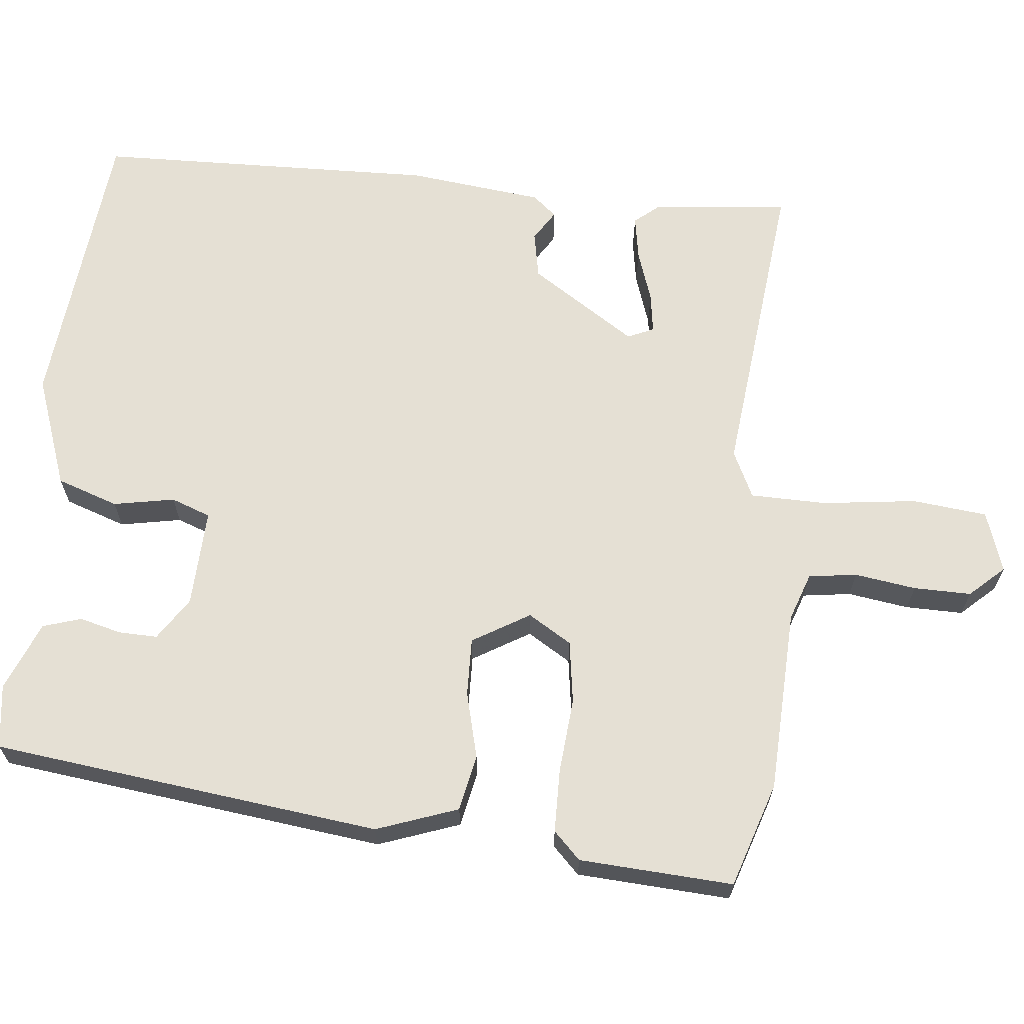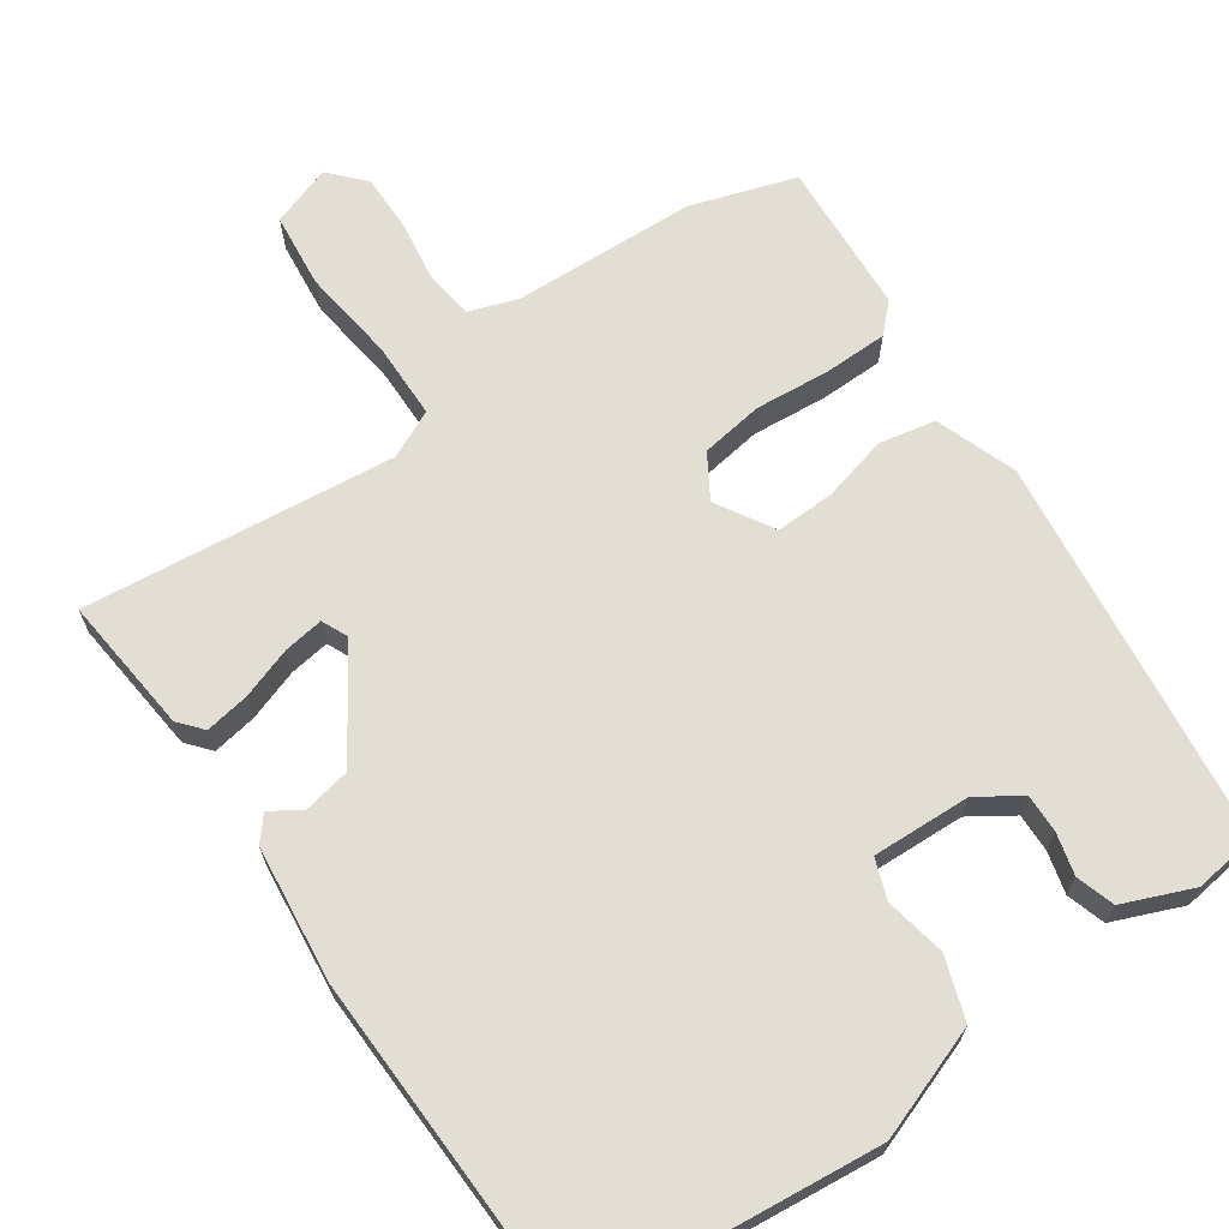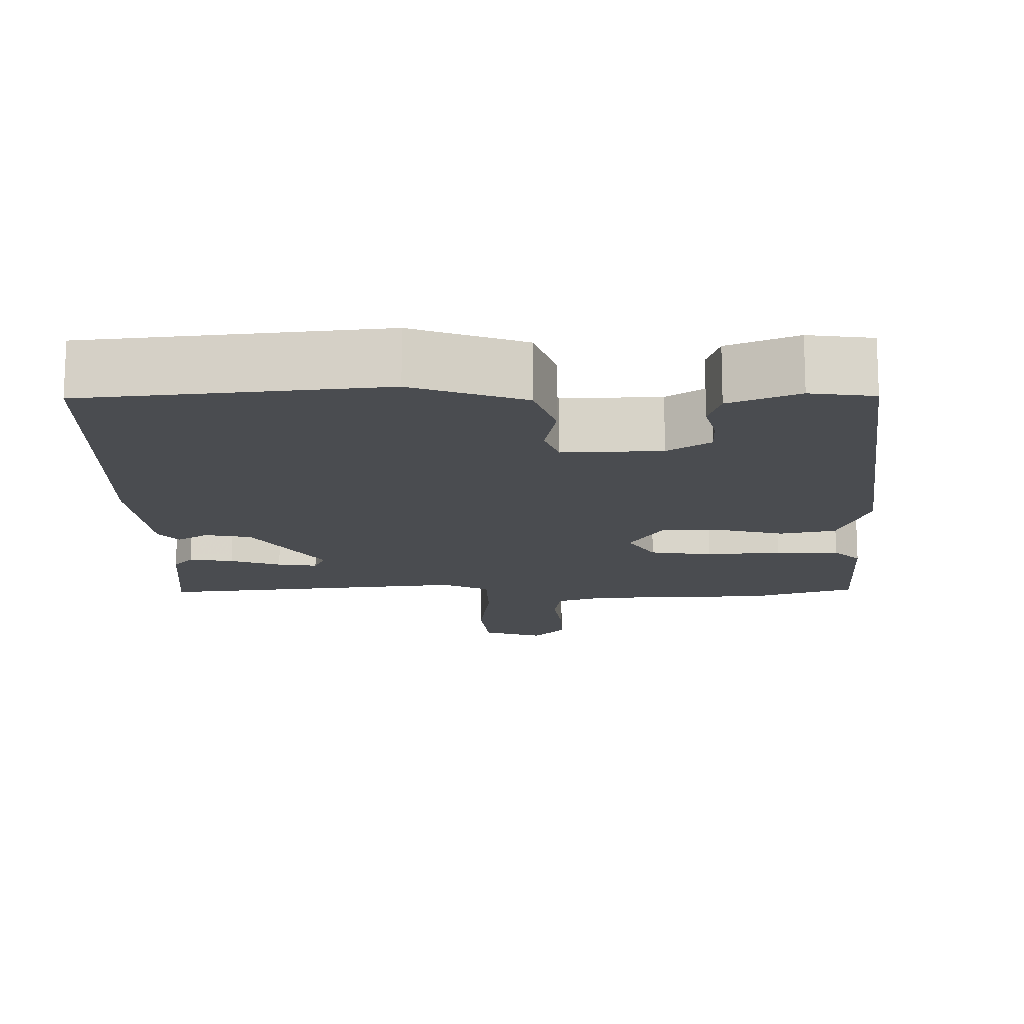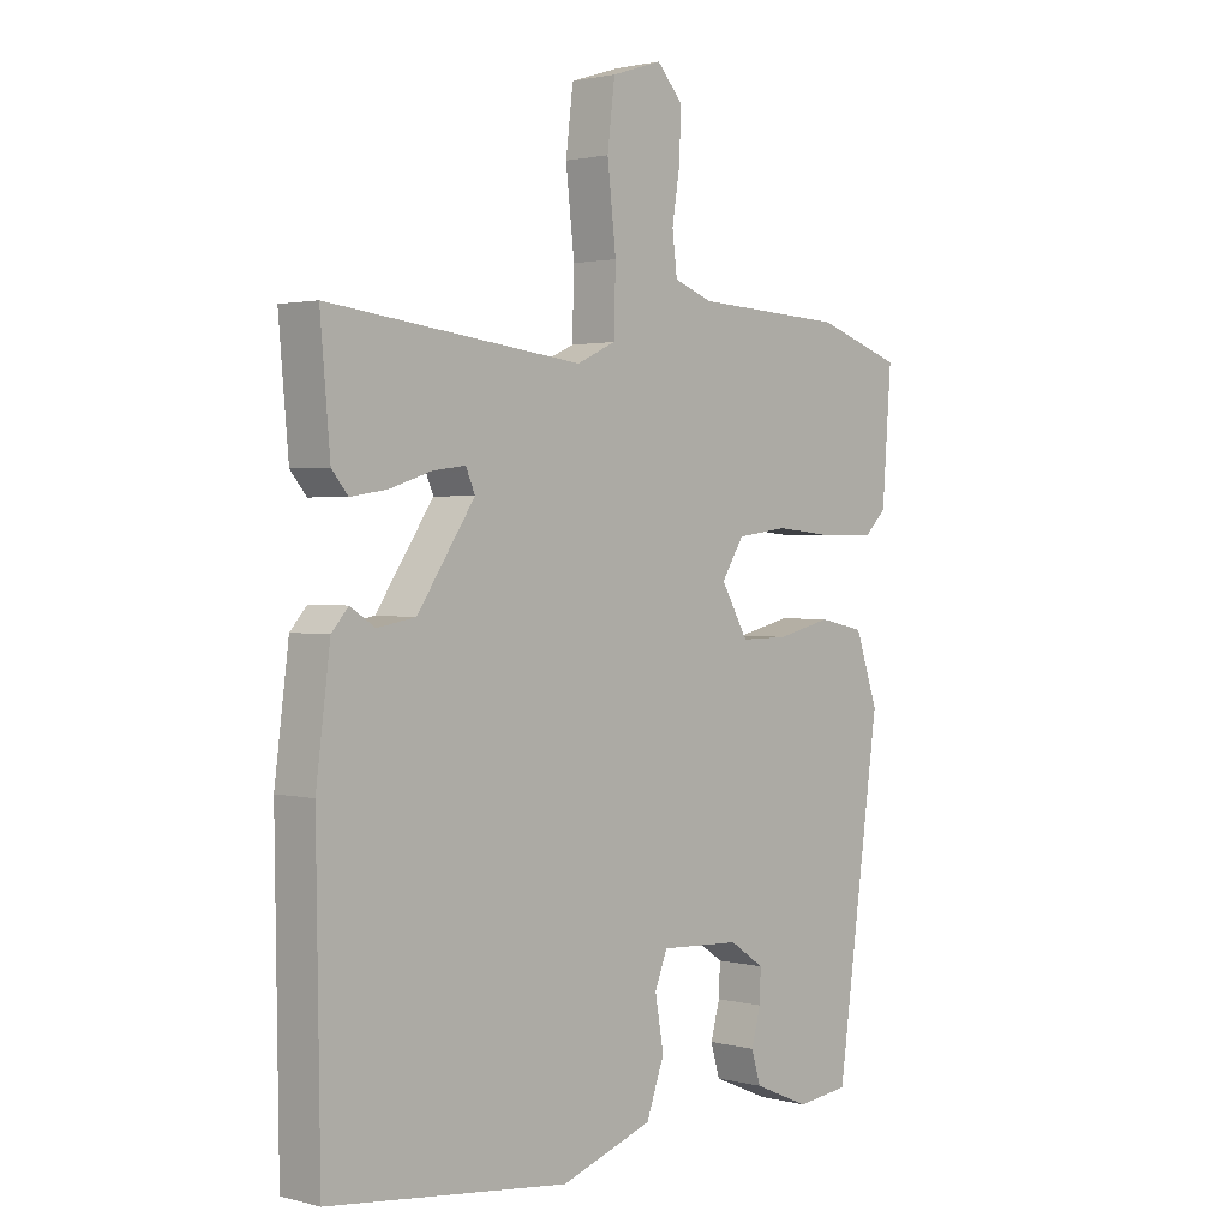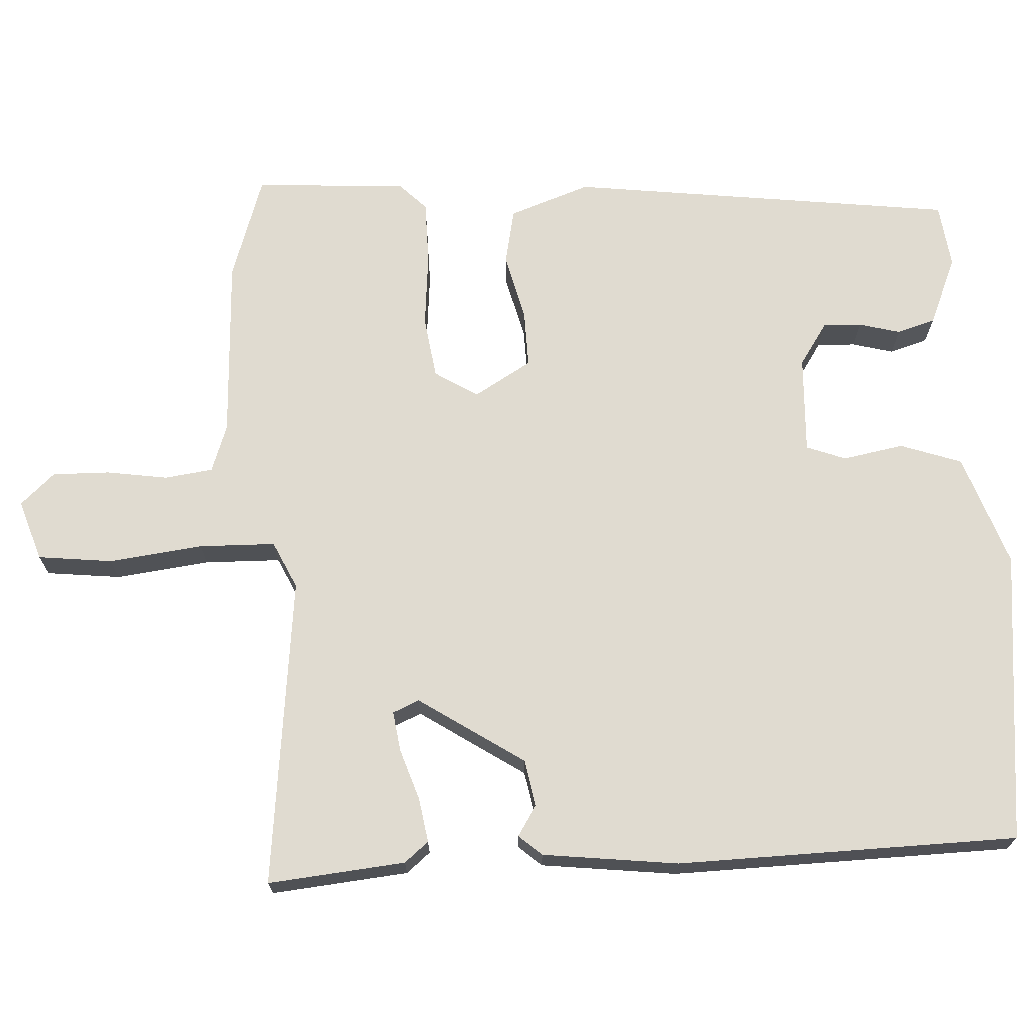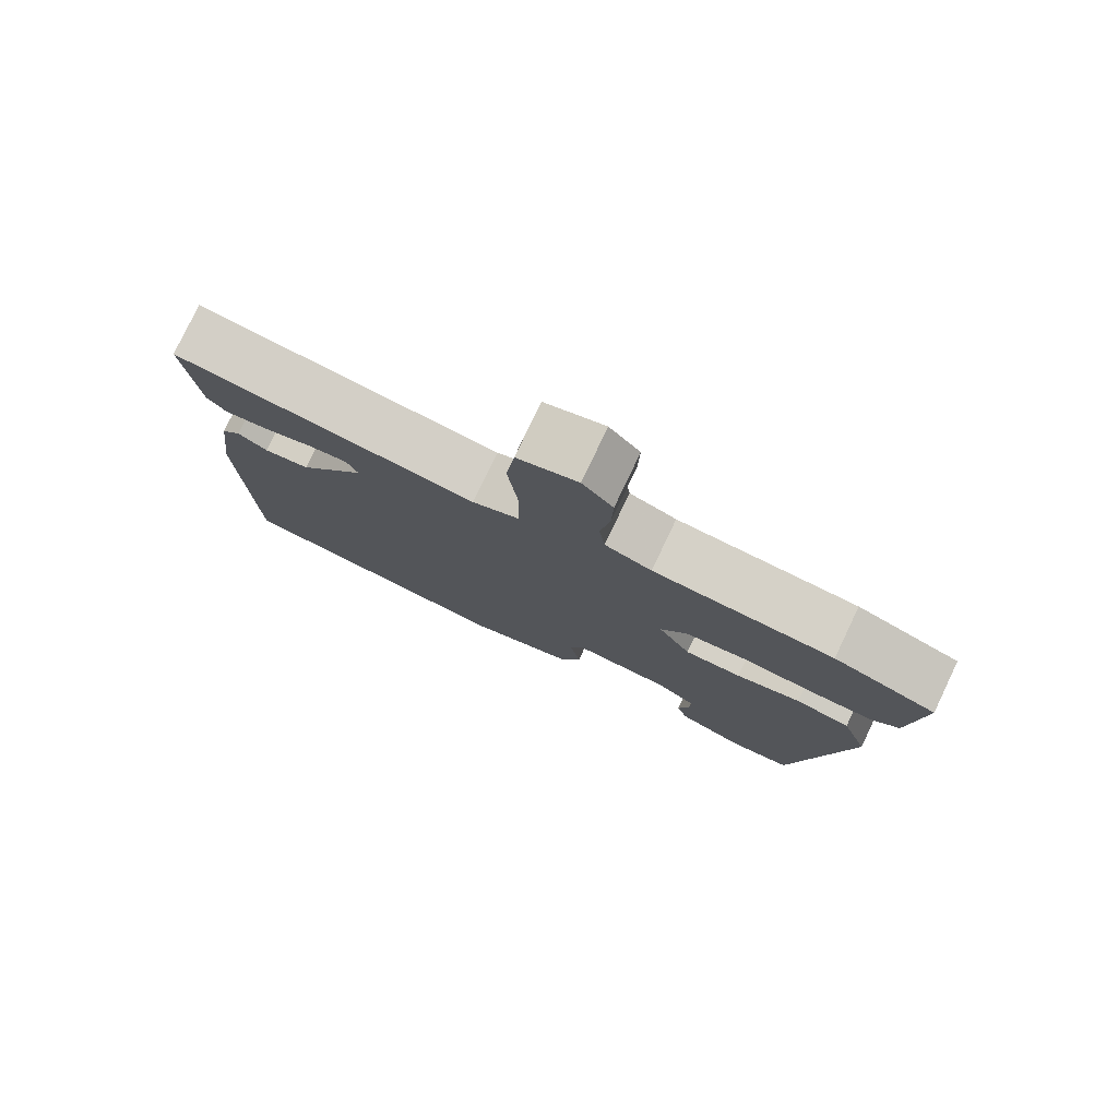
<metadata>
{"format":"obj","ext":"obj","renderer":"f3d","projection":"perspective","resolution":1024,"background":"white","views":[{"elev":65.7,"azim":-85.0,"up":"+Y"},{"elev":67.2,"azim":144.5,"up":"+Y"},{"elev":-14.8,"azim":179.9,"up":"+Y"},{"elev":1.8,"azim":132.7,"up":"+Z"},{"elev":70.1,"azim":86.4,"up":"+Y"},{"elev":78.9,"azim":-154.5,"up":"+Z"}]}
</metadata>
<code>
v -0.444 0.07 -0.503
v -0.514 0.07 0.01
v -0.477 0.07 0.118
v -0.403 0.07 0.134
v -0.315 0.07 0.113
v -0.238 0.07 0.112
v -0.194 0.07 0.188
v -0.23 0.07 0.245
v -0.313 0.07 0.256
v -0.412 0.07 0.246
v -0.496 0.07 0.246
v -0.532 0.07 0.281
v -0.547 0.07 0.484
v -0.409 0.07 0.531
v -0.166 0.07 0.544
v -0.103 0.07 0.567
v -0.095 0.07 0.631
v -0.108 0.07 0.712
v -0.11 0.07 0.788
v -0.069 0.07 0.834
v 0.012 0.07 0.808
v 0.024 0.07 0.709
v 0.01 0.07 0.584
v 0.013 0.07 0.483
v 0.076 0.07 0.454
v 0.487 0.07 0.504
v 0.471 0.07 0.322
v 0.445 0.07 0.29
v 0.386 0.07 0.299
v 0.318 0.07 0.321
v 0.265 0.07 0.328
v 0.25 0.07 0.293
v 0.343 0.07 0.155
v 0.405 0.07 0.144
v 0.445 0.07 0.17
v 0.472 0.07 0.139
v 0.495 0.07 -0.04
v 0.489 0.07 -0.492
v 0.1 0.07 -0.537
v -0.049 0.07 -0.486
v -0.078 0.07 -0.405
v -0.064 0.07 -0.324
v -0.084 0.07 -0.272
v -0.214 0.07 -0.279
v -0.27 0.07 -0.317
v -0.268 0.07 -0.368
v -0.253 0.07 -0.423
v -0.268 0.07 -0.474
v -0.359 0.07 -0.513
v -0.444 0 -0.503
v -0.514 0 0.01
v -0.477 0 0.118
v -0.403 0 0.134
v -0.315 0 0.113
v -0.238 0 0.112
v -0.194 0 0.188
v -0.23 0 0.245
v -0.313 0 0.256
v -0.412 0 0.246
v -0.496 0 0.246
v -0.532 0 0.281
v -0.547 0 0.484
v -0.409 0 0.531
v -0.166 0 0.544
v -0.103 0 0.567
v -0.095 0 0.631
v -0.108 0 0.712
v -0.11 0 0.788
v -0.069 0 0.834
v 0.012 0 0.808
v 0.024 0 0.709
v 0.01 0 0.584
v 0.013 0 0.483
v 0.076 0 0.454
v 0.487 0 0.504
v 0.471 0 0.322
v 0.445 0 0.29
v 0.386 0 0.299
v 0.318 0 0.321
v 0.265 0 0.328
v 0.25 0 0.293
v 0.343 0 0.155
v 0.405 0 0.144
v 0.445 0 0.17
v 0.472 0 0.139
v 0.495 0 -0.04
v 0.489 0 -0.492
v 0.1 0 -0.537
v -0.049 0 -0.486
v -0.078 0 -0.405
v -0.064 0 -0.324
v -0.084 0 -0.272
v -0.214 0 -0.279
v -0.27 0 -0.317
v -0.268 0 -0.368
v -0.253 0 -0.423
v -0.268 0 -0.474
v -0.359 0 -0.513
f 1 2 3
f 49 1 3
f 48 49 3
f 47 48 3
f 46 47 3
f 3 4 5
f 46 3 5
f 45 46 5
f 44 45 5 6
f 43 44 6 7
f 42 43 7
f 40 41 42
f 39 40 42
f 38 39 42
f 37 38 42
f 36 37 42
f 35 36 42
f 34 35 42
f 33 34 42 7
f 32 33 7 8
f 31 32 8 9
f 28 29 30
f 27 28 30
f 26 27 30
f 25 26 30
f 24 25 30 31
f 21 22 23
f 20 21 23
f 19 20 23
f 18 19 23
f 17 18 23
f 16 17 23 24
f 15 16 24
f 15 24 31
f 14 15 31
f 13 14 31
f 12 13 31
f 11 12 31
f 10 11 31
f 9 10 31
f 52 51 50
f 52 50 98
f 52 98 97
f 52 97 96
f 52 96 95
f 54 53 52
f 54 52 95
f 54 95 94
f 55 54 94 93
f 56 55 93 92
f 56 92 91
f 91 90 89
f 91 89 88
f 91 88 87
f 91 87 86
f 91 86 85
f 91 85 84
f 91 84 83
f 56 91 83 82
f 57 56 82 81
f 58 57 81 80
f 79 78 77
f 79 77 76
f 79 76 75
f 79 75 74
f 80 79 74 73
f 72 71 70
f 72 70 69
f 72 69 68
f 72 68 67
f 72 67 66
f 73 72 66 65
f 73 65 64
f 80 73 64
f 80 64 63
f 80 63 62
f 80 62 61
f 80 61 60
f 80 60 59
f 80 59 58
f 1 50 51 2
f 2 51 52 3
f 3 52 53 4
f 4 53 54 5
f 5 54 55 6
f 6 55 56 7
f 7 56 57 8
f 8 57 58 9
f 9 58 59 10
f 10 59 60 11
f 11 60 61 12
f 12 61 62 13
f 13 62 63 14
f 14 63 64 15
f 15 64 65 16
f 16 65 66 17
f 17 66 67 18
f 18 67 68 19
f 19 68 69 20
f 20 69 70 21
f 21 70 71 22
f 22 71 72 23
f 23 72 73 24
f 24 73 74 25
f 25 74 75 26
f 26 75 76 27
f 27 76 77 28
f 28 77 78 29
f 29 78 79 30
f 30 79 80 31
f 31 80 81 32
f 32 81 82 33
f 33 82 83 34
f 34 83 84 35
f 35 84 85 36
f 36 85 86 37
f 37 86 87 38
f 38 87 88 39
f 39 88 89 40
f 40 89 90 41
f 41 90 91 42
f 42 91 92 43
f 43 92 93 44
f 44 93 94 45
f 45 94 95 46
f 46 95 96 47
f 47 96 97 48
f 48 97 98 49
f 49 98 50 1

</code>
